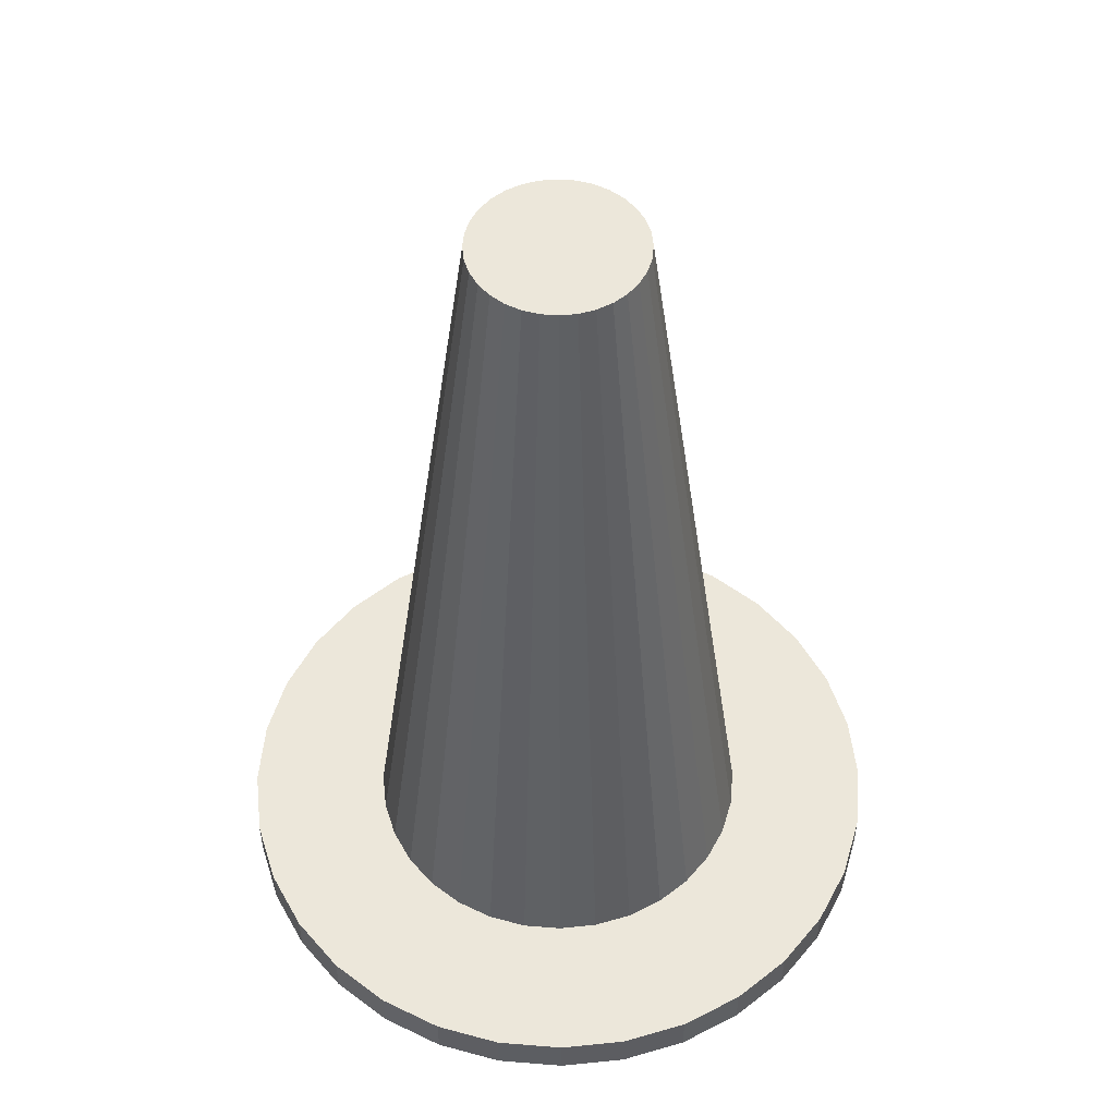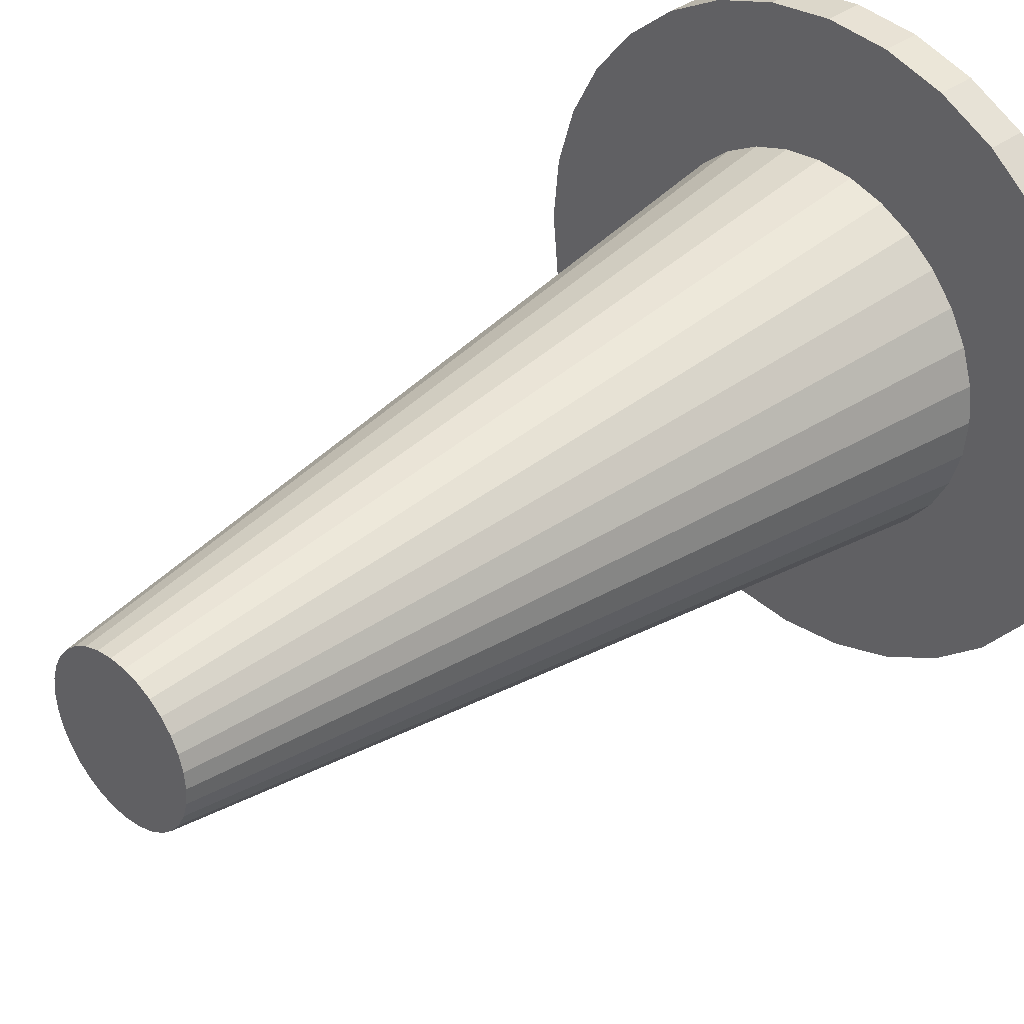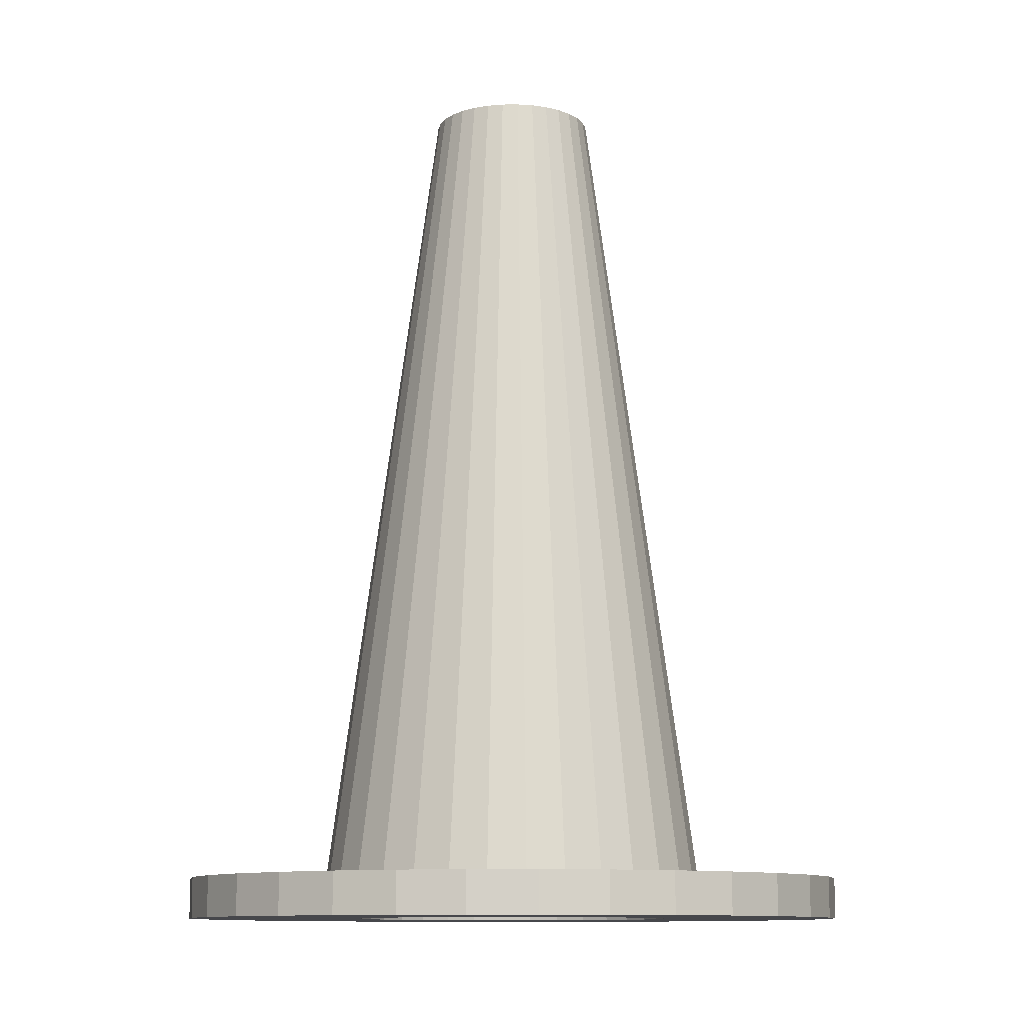
<metadata>
{"format":"obj","ext":"obj","renderer":"f3d","projection":"perspective","resolution":1024,"background":"white","views":[{"elev":51.9,"azim":111.9,"up":"+Y"},{"elev":35.8,"azim":-134.8,"up":"+Z"},{"elev":-10.7,"azim":52.1,"up":"+Y"}]}
</metadata>
<code>
o Cylinder.007_Cylinder.003
v -0.3361 0.934 -0.8115
v -0.2643 2.126 -0.6417
v -0.2325 0.934 -0.8013
v 0.1054 0.934 -0.5755
v -0.07564 2.126 -0.5409
v -0.02983 2.126 -0.4851
v 0.1847 0.934 -0.1768
v 0.03226 2.126 -0.2804
v 0.02518 2.126 -0.2085
v 0.03938 0.934 0.0951
v -0.1315 2.126 0.02589
v -0.04109 0.934 0.1611
v -0.3361 0.934 0.2506
v -0.408 2.126 0.08089
v -0.4397 0.934 0.2404
v -0.7117 0.934 0.0951
v -0.6424 2.126 -0.07575
v -0.7777 0.934 0.01463
v -0.8672 0.934 -0.2804
v -0.6974 2.126 -0.3523
v -0.857 0.934 -0.384
v -0.7117 0.934 -0.6559
v -0.5408 2.126 -0.5867
v -0.6312 0.934 -0.722
v -0.2643 2.126 0.08089
v -0.3361 2.126 0.08798
v -0.04109 0.934 -0.722
v 0.03938 0.934 -0.6559
v 0.1847 0.934 -0.384
v 0.1949 0.934 -0.2804
v -0.02983 2.126 -0.07575
v -0.07564 2.126 -0.01993
v -0.5408 2.126 0.02589
v -0.5966 2.126 -0.01993
v -0.857 0.934 -0.1768
v -0.7045 2.126 -0.2804
v -0.7777 0.934 -0.5755
v -0.5966 2.126 -0.5409
v -0.4397 0.934 -0.8013
v -0.3361 2.126 -0.6488
v 0.1545 0.934 -0.07719
v 0.1054 0.934 0.01463
v -0.2325 0.934 0.2404
v -0.1952 2.126 0.05993
v -0.1952 2.126 -0.6208
v -0.1315 2.126 -0.5867
v 0.004213 2.126 -0.4214
v 0.02518 2.126 -0.3523
v -0.5394 0.934 0.2102
v -0.6312 0.934 0.1611
v -0.8268 0.934 -0.07719
v -0.6975 2.126 -0.2085
v -0.8268 0.934 -0.4836
v -0.6424 2.126 -0.4851
v -0.4771 2.126 -0.6208
v -0.408 2.126 -0.6417
v 0.1545 0.934 -0.4836
v 0.004213 2.126 -0.1394
v -0.1329 0.934 0.2102
v -0.1329 0.934 -0.7711
v -0.4771 2.126 0.05993
v -0.6765 2.126 -0.1394
v -0.6765 2.126 -0.4214
v -0.5394 0.934 -0.7711
v -0.5624 0.4933 -0.8266
v -0.8823 0.4933 -0.5067
v -0.8823 0.4933 -0.05418
v -0.5624 0.4933 0.2658
v -0.2208 0.4933 -0.8603
v -0.1099 0.4933 -0.8266
v -0.1099 0.4933 0.2658
v 0.2437 0.4933 -0.1651
v 0.2101 0.4933 -0.05418
v 0.2101 0.4933 -0.5067
v -0.4515 0.4933 -0.8603
v -0.8277 0.4933 -0.6089
v -0.916 0.4933 -0.1651
v -0.6646 0.4933 0.2111
v 0.2437 0.4933 -0.3958
v -0.007683 0.4933 -0.772
v -0.2208 0.4933 0.2994
v 0.1554 0.4933 0.04803
v -0.3361 0.4933 -0.8716
v -0.7542 0.4933 -0.6985
v -0.9273 0.4933 -0.2804
v -0.7542 0.4933 0.1376
v 0.08191 0.4933 0.1376
v 0.2551 0.4933 -0.2804
v 0.08191 0.4933 -0.6985
v -0.3361 0.4933 0.3108
v -0.6646 0.4933 -0.772
v -0.916 0.4933 -0.3958
v -0.8277 0.4933 0.04803
v -0.4515 0.4933 0.2994
v -0.007683 0.4933 0.2111
v 0.1554 0.4933 -0.6089
v -0.3361 0.1291 -1.384
v -0.1209 -0.004643 -1.363
v -0.3361 -0.004643 -1.384
v -0.1209 0.1291 -1.363
v 0.08607 -0.004643 -1.3
v 0.08607 0.1291 -1.3
v 0.2768 -0.004643 -1.198
v 0.444 0.1291 -1.061
v 0.444 -0.004643 -1.061
v 0.5812 -0.004643 -0.8934
v 0.6832 0.1291 -0.7026
v 0.6832 -0.004643 -0.7026
v 0.746 0.1291 -0.4957
v 0.746 -0.004643 -0.4957
v 0.7671 0.1291 -0.2804
v 0.7671 -0.004643 -0.2804
v 0.746 0.1291 -0.06518
v 0.746 -0.004643 -0.06518
v 0.6832 -0.004643 0.1418
v 0.5812 0.1291 0.3325
v 0.5812 -0.004643 0.3325
v 0.444 0.1291 0.4997
v 0.444 -0.004643 0.4997
v 0.2768 0.1291 0.6369
v 0.2768 -0.004643 0.6369
v 0.08607 -0.004643 0.7389
v -0.1209 0.1291 0.8017
v -0.1209 -0.004643 0.8017
v -0.3361 -0.004643 0.8229
v -0.3361 0.1291 0.8229
v -0.5514 -0.004643 0.8017
v -0.5514 0.1291 0.8017
v -0.7583 -0.004643 0.7389
v -0.7583 0.1291 0.7389
v -0.9491 -0.004643 0.6369
v -0.9491 0.1291 0.6369
v -1.116 -0.004643 0.4997
v -1.116 0.1291 0.4997
v -1.253 -0.004643 0.3325
v -1.253 0.1291 0.3325
v -1.355 -0.004643 0.1418
v -1.355 0.1291 0.1418
v -1.418 -0.004643 -0.06518
v -1.418 0.1291 -0.06518
v -1.439 -0.004643 -0.2804
v -1.439 0.1291 -0.2804
v -1.418 -0.004643 -0.4957
v -1.418 0.1291 -0.4957
v -1.355 -0.004643 -0.7026
v -1.355 0.1291 -0.7026
v -1.253 -0.004643 -0.8934
v -1.253 0.1291 -0.8934
v -1.116 -0.004643 -1.061
v -0.9491 0.1291 -1.198
v -0.9491 -0.004643 -1.198
v -0.7583 -0.004643 -1.3
v -0.5814 0.1291 -0.8725
v -0.7583 0.1291 -1.3
v -0.5514 0.1291 -1.363
v -0.5514 -0.004643 -1.363
v -0.7066 -0.004643 -0.6509
v -0.4862 2.847 -0.5049
v -0.4395 2.847 -0.5299
v -0.9647 0.1291 -0.4054
v -0.9282 0.1291 -0.5257
v -0.869 0.1291 0.07564
v -0.9282 0.1291 -0.03516
v -0.5814 0.1291 0.3117
v 0.1967 0.1291 -0.6365
v 0.256 0.1291 -0.5257
v 0.6832 0.1291 0.1418
v 0.2924 0.1291 -0.1554
v 0.256 0.1291 -0.03516
v -0.09088 0.1291 -0.8725
v -0.2111 0.1291 -0.909
v -0.09088 0.1291 0.3117
v 0.08607 0.1291 0.7389
v -1.116 0.1291 -1.061
v -0.6922 0.1291 -0.8133
v -0.7893 0.1291 0.1728
v -0.4612 0.1291 0.3482
v 0.01992 0.1291 0.2525
v 0.5812 0.1291 -0.8934
v -0.4612 0.1291 -0.909
v -0.3361 0.1291 -0.9213
v -0.869 0.1291 -0.6365
v -0.7893 0.1291 -0.7336
v -0.9647 0.1291 -0.1554
v -0.977 0.1291 -0.2804
v -0.2111 0.1291 0.3482
v -0.3361 0.1291 0.3605
v 0.2924 0.1291 -0.4054
v 0.3047 0.1291 -0.2804
v 0.1967 0.1291 0.07564
v 0.117 0.1291 0.1728
v 0.01992 0.1291 -0.8133
v 0.117 0.1291 -0.7336
v -0.6922 0.1291 0.2525
v 0.2768 0.1291 -1.198
v -0.4395 2.847 -0.03094
v -0.08666 2.847 -0.1771
v -0.5856 2.847 -0.3838
v -0.601 2.847 -0.3331
v -0.5607 2.847 -0.1304
v -0.5856 2.847 -0.1771
v -0.2328 2.847 -0.5299
v -0.2328 2.847 -0.03094
v -0.08666 2.847 -0.3838
v -0.3888 2.847 -0.5453
v -0.5607 2.847 -0.4304
v -0.601 2.847 -0.2277
v -0.4862 2.847 -0.05589
v -0.07129 2.847 -0.3331
v -0.1861 2.847 -0.5049
v -0.2835 2.847 -0.01557
v -0.1116 2.847 -0.1304
v -0.3361 2.847 -0.5504
v -0.5271 2.847 -0.4714
v -0.6062 2.847 -0.2804
v -0.5271 2.847 -0.08948
v -0.1452 2.847 -0.08948
v -0.06611 2.847 -0.2804
v -0.1452 2.847 -0.4714
v -0.3361 2.847 -0.01039
v -0.3888 2.847 -0.01557
v -0.1861 2.847 -0.05589
v -0.07129 2.847 -0.2277
v -0.1116 2.847 -0.4304
v -0.2835 2.847 -0.5453
v -0.5366 -0.004643 -0.7644
v -0.483 1.329 -0.5002
v -0.6272 -0.004643 -0.716
v -0.86 -0.004643 -0.2804
v -0.7066 -0.004643 0.09004
v -0.4383 -0.004643 0.2334
v -0.3361 -0.004643 0.2435
v 0.03432 -0.004643 0.09004
v 0.09948 -0.004643 -0.5715
v 0.03432 -0.004643 -0.6509
v 0.1777 -0.004643 -0.1782
v 0.1878 -0.004643 -0.2804
v -0.3361 -0.004643 -0.8043
v -0.4383 -0.004643 -0.7943
v -0.7717 -0.004643 -0.5715
v -0.85 -0.004643 -0.1782
v -0.6272 -0.004643 0.1552
v 0.1777 -0.004643 -0.3826
v 0.09948 -0.004643 0.01065
v -0.04507 -0.004643 -0.716
v -0.2339 -0.004643 0.2334
v -0.8202 -0.004643 -0.4809
v -0.8202 -0.004643 -0.07993
v -0.5366 -0.004643 0.2036
v -0.1356 -0.004643 -0.7644
v -0.1356 -0.004643 0.2036
v 0.1479 -0.004643 -0.4809
v 0.1479 -0.004643 -0.07993
v -0.85 -0.004643 -0.3826
v -0.7717 -0.004643 0.01065
v -0.2339 -0.004643 -0.7943
v -0.04507 -0.004643 0.1552
v -0.2846 1.329 -0.02119
v -0.5559 1.329 -0.4273
v -0.3877 1.329 -0.5396
v -0.5954 1.329 -0.332
v -0.5559 1.329 -0.1336
v -0.4373 1.329 -0.03623
v -0.3877 1.329 -0.02119
v -0.235 1.329 -0.03623
v -0.1893 1.329 -0.06066
v -0.07691 1.329 -0.2289
v -0.09195 1.329 -0.3816
v -0.1164 1.329 -0.4273
v -0.2846 1.329 -0.5396
v -0.4373 1.329 -0.5246
v -0.5803 1.329 -0.3816
v -0.5803 1.329 -0.1793
v -0.483 1.329 -0.06066
v -0.1164 1.329 -0.1336
v -0.09195 1.329 -0.1793
v -0.1893 1.329 -0.5002
v -0.235 1.329 -0.5246
v -0.5954 1.329 -0.2289
v -0.1492 1.329 -0.09352
v -0.07691 1.329 -0.332
v -0.523 1.329 -0.4673
v -0.6004 1.329 -0.2804
v -0.523 1.329 -0.09352
v -0.3361 1.329 -0.01611
v -0.07183 1.329 -0.2804
v -0.1492 1.329 -0.4673
v -0.3361 1.329 -0.5447
g white
f 1 2 3
f 4 5 6
f 7 8 9
f 10 11 12
f 13 14 15
f 16 17 18
f 19 20 21
f 22 23 24
f 13 25 26
f 27 5 28
f 29 8 30
f 10 31 32
f 16 33 34
f 35 36 19
f 37 38 22
f 39 40 1
f 41 31 42
f 43 44 25
f 27 45 46
f 29 47 48
f 49 33 50
f 51 52 35
f 53 54 37
f 39 55 56
f 57 6 47
f 7 58 41
f 12 44 59
f 3 45 60
f 15 61 49
f 51 17 62
f 21 63 53
f 24 55 64
f 65 24 64
f 66 21 53
f 67 18 51
f 68 15 49
f 69 60 70
f 71 12 59
f 72 41 73
f 74 4 57
f 75 64 39
f 66 37 76
f 67 35 77
f 78 49 50
f 79 57 29
f 70 27 80
f 81 59 43
f 73 42 82
f 75 1 83
f 76 22 84
f 77 19 85
f 86 50 16
f 82 10 87
f 79 30 88
f 80 28 89
f 81 13 90
f 91 22 24
f 85 21 92
f 86 18 93
f 90 15 94
f 95 10 12
f 72 30 7
f 89 4 96
f 83 3 69
f 1 40 2
f 4 28 5
f 7 30 8
f 10 32 11
f 13 26 14
f 16 34 17
f 19 36 20
f 22 38 23
f 13 43 25
f 27 46 5
f 29 48 8
f 10 42 31
f 16 50 33
f 35 52 36
f 37 54 38
f 39 56 40
f 41 58 31
f 43 59 44
f 27 60 45
f 29 57 47
f 49 61 33
f 51 62 52
f 53 63 54
f 39 64 55
f 57 4 6
f 7 9 58
f 12 11 44
f 3 2 45
f 15 14 61
f 51 18 17
f 21 20 63
f 24 23 55
f 65 91 24
f 66 92 21
f 67 93 18
f 68 94 15
f 69 3 60
f 71 95 12
f 72 7 41
f 74 96 4
f 75 65 64
f 66 53 37
f 67 51 35
f 78 68 49
f 79 74 57
f 70 60 27
f 81 71 59
f 73 41 42
f 75 39 1
f 76 37 22
f 77 35 19
f 86 78 50
f 82 42 10
f 79 29 30
f 80 27 28
f 81 43 13
f 91 84 22
f 85 19 21
f 86 16 18
f 90 13 15
f 95 87 10
f 72 88 30
f 89 28 4
f 83 1 3
g orange
f 97 98 99
f 100 101 98
f 102 103 101
f 103 104 105
f 104 106 105
f 106 107 108
f 108 109 110
f 110 111 112
f 112 113 114
f 113 115 114
f 115 116 117
f 117 118 119
f 119 120 121
f 120 122 121
f 122 123 124
f 123 125 124
f 126 127 125
f 128 129 127
f 130 131 129
f 132 133 131
f 134 135 133
f 136 137 135
f 138 139 137
f 140 141 139
f 142 143 141
f 144 145 143
f 146 147 145
f 148 149 147
f 149 150 151
f 150 152 151
f 150 153 154
f 155 99 156
f 154 156 152
f 151 157 149
f 55 158 159
f 146 160 161
f 138 162 163
f 128 164 130
f 107 165 166
f 167 168 169
f 100 170 102
f 97 171 100
f 120 172 173
f 174 175 150
f 142 160 144
f 136 176 162
f 126 177 128
f 118 178 120
f 104 165 179
f 111 168 113
f 97 180 181
f 174 182 183
f 142 184 185
f 132 176 134
f 126 186 187
f 111 188 189
f 118 190 191
f 104 192 193
f 155 153 180
f 146 182 148
f 138 184 140
f 132 164 194
f 167 190 116
f 195 170 192
f 123 172 186
f 107 188 109
f 196 197 198
f 63 199 198
f 62 200 201
f 14 196 61
f 2 202 45
f 11 203 44
f 9 197 58
f 6 204 47
f 56 159 205
f 54 198 206
f 62 207 52
f 61 208 33
f 47 209 48
f 45 210 46
f 25 203 211
f 58 212 31
f 40 205 213
f 54 214 38
f 36 207 215
f 33 216 34
f 32 212 217
f 48 218 8
f 5 210 219
f 26 211 220
f 38 158 23
f 20 215 199
f 34 200 17
f 14 220 221
f 32 222 11
f 8 223 9
f 5 224 6
f 40 225 2
f 226 227 228
f 143 229 141
f 135 230 133
f 125 231 232
f 121 233 119
f 105 234 235
f 112 236 237
f 156 238 239
f 149 240 147
f 139 229 241
f 133 242 131
f 112 243 110
f 119 244 117
f 105 245 103
f 125 246 124
f 152 239 226
f 147 247 145
f 139 248 137
f 129 242 249
f 103 250 101
f 124 251 122
f 108 243 252
f 115 244 253
f 152 228 151
f 143 247 254
f 137 255 135
f 129 231 127
f 115 236 114
f 98 250 256
f 98 238 99
f 121 251 257
f 108 234 106
f 258 259 260
f 247 261 254
f 248 262 255
f 231 263 264
f 257 265 266
f 253 267 236
f 234 268 269
f 250 270 256
f 239 271 226
f 240 272 247
f 241 273 248
f 249 274 263
f 246 265 251
f 253 275 276
f 243 268 252
f 250 277 278
f 238 260 239
f 157 259 240
f 229 279 241
f 230 274 242
f 235 277 245
f 232 258 246
f 244 280 275
f 237 281 243
f 228 282 157
f 254 283 229
f 230 262 284
f 232 264 285
f 237 267 286
f 234 287 235
f 256 288 238
f 257 280 233
f 181 69 171
f 165 89 96
f 189 72 168
f 191 95 178
f 177 90 94
f 162 86 93
f 185 92 160
f 183 91 175
f 187 81 90
f 193 80 89
f 189 79 88
f 190 87 191
f 194 86 176
f 185 77 85
f 183 76 84
f 181 75 83
f 169 82 190
f 186 71 81
f 192 70 80
f 166 79 188
f 164 78 194
f 163 77 184
f 182 66 76
f 153 75 180
f 166 96 74
f 168 73 169
f 178 71 172
f 170 69 70
f 164 94 68
f 163 93 67
f 161 92 66
f 175 65 153
f 97 100 98
f 100 102 101
f 102 195 103
f 103 195 104
f 104 179 106
f 106 179 107
f 108 107 109
f 110 109 111
f 112 111 113
f 113 167 115
f 115 167 116
f 117 116 118
f 119 118 120
f 120 173 122
f 122 173 123
f 123 126 125
f 126 128 127
f 128 130 129
f 130 132 131
f 132 134 133
f 134 136 135
f 136 138 137
f 138 140 139
f 140 142 141
f 142 144 143
f 144 146 145
f 146 148 147
f 148 174 149
f 149 174 150
f 150 154 152
f 150 175 153
f 155 97 99
f 154 155 156
f 151 228 157
f 55 23 158
f 146 144 160
f 138 136 162
f 128 177 164
f 107 179 165
f 167 113 168
f 100 171 170
f 97 181 171
f 120 178 172
f 174 183 175
f 142 185 160
f 136 134 176
f 126 187 177
f 118 191 178
f 104 193 165
f 111 189 168
f 97 155 180
f 174 148 182
f 142 140 184
f 132 194 176
f 126 123 186
f 111 109 188
f 118 116 190
f 104 195 192
f 155 154 153
f 146 161 182
f 138 163 184
f 132 130 164
f 167 169 190
f 195 102 170
f 123 173 172
f 107 166 188
f 202 225 213
f 213 205 202
f 159 158 214
f 214 206 198
f 198 199 215
f 215 207 201
f 201 200 196
f 216 208 196
f 196 221 220
f 220 211 203
f 203 222 217
f 217 212 197
f 197 223 218
f 218 209 204
f 204 224 219
f 219 210 202
f 202 205 159
f 159 214 202
f 198 215 196
f 200 216 196
f 196 220 203
f 203 217 196
f 197 218 204
f 204 219 197
f 202 214 198
f 215 201 196
f 196 217 197
f 197 219 202
f 202 198 197
f 63 20 199
f 62 17 200
f 14 221 196
f 2 225 202
f 11 222 203
f 9 223 197
f 6 224 204
f 56 55 159
f 54 63 198
f 62 201 207
f 61 196 208
f 47 204 209
f 45 202 210
f 25 44 203
f 58 197 212
f 40 56 205
f 54 206 214
f 36 52 207
f 33 208 216
f 32 31 212
f 48 209 218
f 5 46 210
f 26 25 211
f 38 214 158
f 20 36 215
f 34 216 200
f 14 26 220
f 32 217 222
f 8 218 223
f 5 219 224
f 40 213 225
f 226 271 227
f 143 254 229
f 135 255 230
f 125 127 231
f 121 257 233
f 105 106 234
f 112 114 236
f 156 99 238
f 149 157 240
f 139 141 229
f 133 230 242
f 112 237 243
f 119 233 244
f 105 235 245
f 125 232 246
f 152 156 239
f 147 240 247
f 139 241 248
f 129 131 242
f 103 245 250
f 124 246 251
f 108 110 243
f 115 117 244
f 152 226 228
f 143 145 247
f 137 248 255
f 129 249 231
f 115 253 236
f 98 101 250
f 98 256 238
f 121 122 251
f 108 252 234
f 260 288 277
f 270 278 277
f 277 287 281
f 269 268 281
f 281 286 267
f 267 276 275
f 275 280 258
f 266 265 258
f 258 285 264
f 264 263 274
f 274 284 262
f 262 273 274
f 279 283 259
f 261 272 259
f 259 282 260
f 227 271 260
f 288 270 277
f 287 269 281
f 281 267 258
f 280 266 258
f 258 264 274
f 274 273 279
f 283 261 259
f 282 227 260
f 260 277 281
f 267 275 258
f 258 274 279
f 279 259 258
f 260 281 258
f 247 272 261
f 248 273 262
f 231 249 263
f 257 251 265
f 253 276 267
f 234 252 268
f 250 278 270
f 239 260 271
f 240 259 272
f 241 279 273
f 249 242 274
f 246 258 265
f 253 244 275
f 243 281 268
f 250 245 277
f 238 288 260
f 157 282 259
f 229 283 279
f 230 284 274
f 235 287 277
f 232 285 258
f 244 233 280
f 237 286 281
f 228 227 282
f 254 261 283
f 230 255 262
f 232 231 264
f 237 236 267
f 234 269 287
f 256 270 288
f 257 266 280
f 181 83 69
f 165 193 89
f 189 88 72
f 191 87 95
f 177 187 90
f 162 176 86
f 185 85 92
f 183 84 91
f 187 186 81
f 193 192 80
f 189 188 79
f 190 82 87
f 194 78 86
f 185 184 77
f 183 182 76
f 181 180 75
f 169 73 82
f 186 172 71
f 192 170 70
f 166 74 79
f 164 68 78
f 163 67 77
f 182 161 66
f 153 65 75
f 166 165 96
f 168 72 73
f 178 95 71
f 170 171 69
f 164 177 94
f 163 162 93
f 161 160 92
f 175 91 65

</code>
